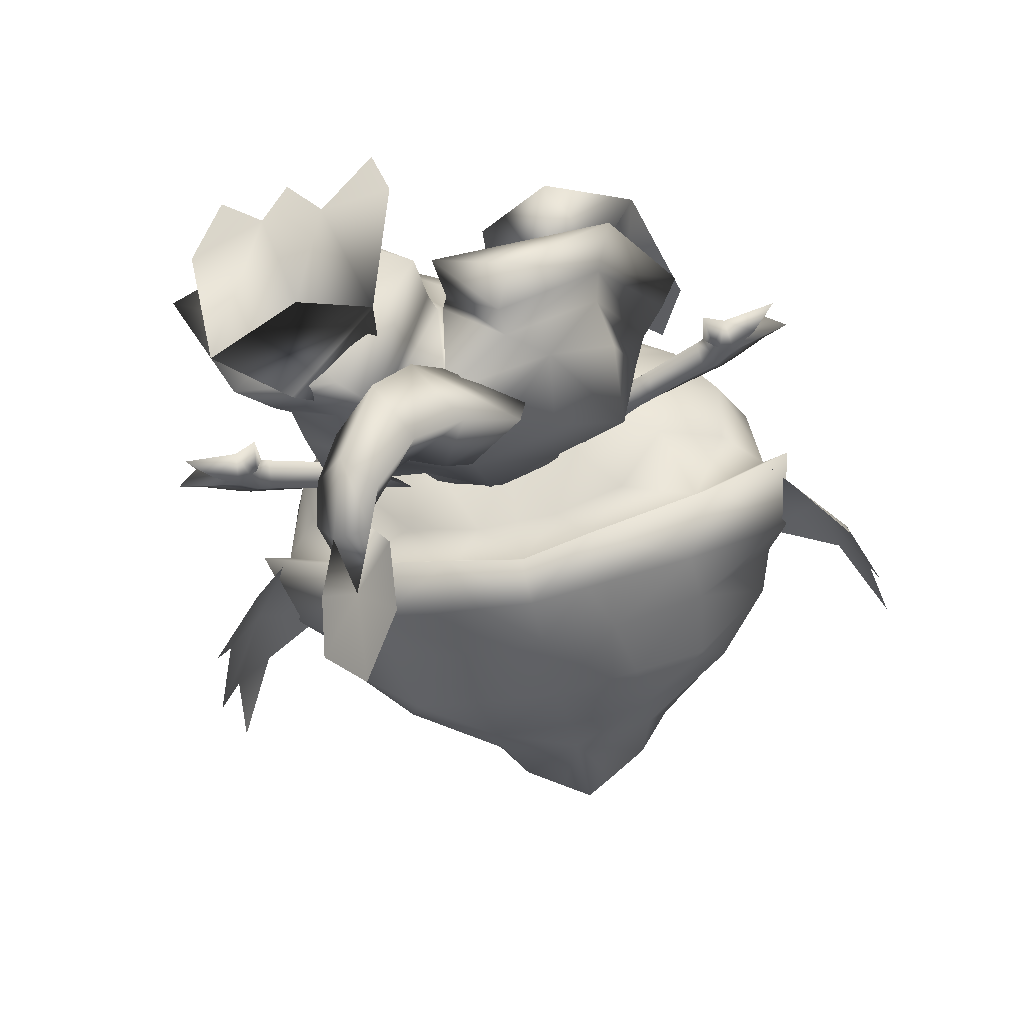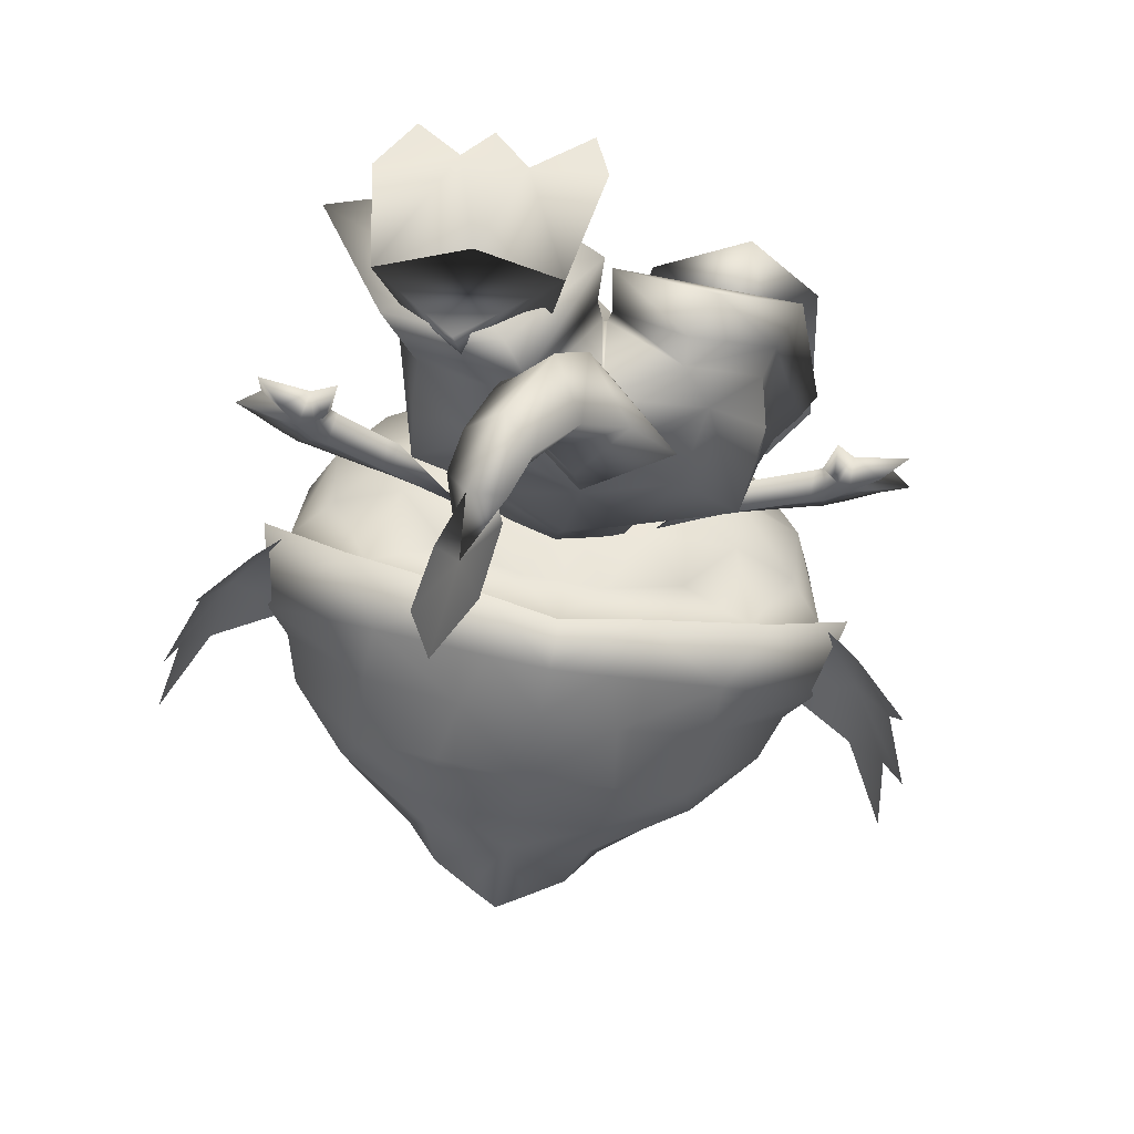
<metadata>
{"format":"obj","ext":"obj","renderer":"f3d","projection":"perspective","resolution":1024,"background":"white","views":[{"elev":-61.9,"azim":12.9,"up":"+Z"},{"elev":-67.5,"azim":-10.4,"up":"+Z"}]}
</metadata>
<code>
o FrillTail.010_Plane.010
v -31.76 25.88 2.586
v -29.93 27.54 3.871
v -28.62 27.93 4.235
v -22.83 30.37 6.383
v -21.41 31.04 7.024
v -31.44 27.78 -0.3242
v -30.25 31.25 4.133
v -29.62 29.43 0.9523
v -31.35 30.94 3.832
v -33.1 29.91 2.986
v -35.4 24.76 -0.6357
v -35.95 27.96 1.397
v -28.52 26.03 0.9492
v -30.69 23.96 -0.6387
v -35.84 22.79 -2.465
v -28.34 29.82 1.315
v -27.86 26.4 1.246
v -37.69 26.25 -1.058
v -23.69 33.35 6.091
v -22.54 32.24 3.41
v -22.49 28.95 3.387
v -22.56 33.72 6.59
v -21.2 32.98 4.18
v -21.39 29.46 3.818
v -14.29 36.51 8.986
v -14.12 36.06 7.054
v -11.15 37.2 6.932
v -33.3 25.39 -2.406
v -28.21 22.73 -1.171
v -29 26.34 -0.8836
v -29.9 27 -0.3709
v -29.12 27.64 0.7039
f 2 7 9
f 9 1 2
f 9 10 1
f 1 12 11
f 1 10 12
f 7 2 3
f 14 13 2
f 2 1 14
f 1 11 14
f 2 13 3
f 13 17 3
f 21 3 17
f 21 4 3
f 4 19 3
f 3 19 7
f 24 4 21
f 24 5 4
f 5 22 4
f 4 22 19
f 24 26 5
f 26 25 5
f 5 25 22
f 8 9 7
f 9 8 6
f 9 6 10
f 6 12 10
f 7 16 8
f 30 14 31
f 11 6 28
f 11 15 14
f 6 8 31
f 21 17 16
f 21 16 20
f 20 16 19
f 16 7 19
f 24 21 20
f 24 20 23
f 23 20 22
f 20 19 22
f 24 23 26
f 26 23 25
f 23 22 25
f 26 25 27
f 15 11 28
f 15 28 14
f 14 28 6
f 11 12 18
f 11 18 6
f 6 18 12
f 14 29 13
f 29 14 30
f 29 30 13
f 14 6 31
f 30 31 13
f 32 13 31
f 31 8 32
f 13 32 17
f 16 32 8
f 17 32 16
o FrillTail.009_Plane.009
v 20.18 53.97 -7.425
o FrillTail.008_Plane.008
v -26.32 45.9 9.106
o FrillTail.007_Plane.007
v -26 53.97 -7.425
o FrillTail.006_Plane.006
v -15.99 39.81 32.5
v -11.31 35.72 32.41
v -29.89 41.58 18.82
v -22.88 46.31 27.16
v -30.12 50.36 18.65
v -19.53 37.65 28.69
v -10.27 29.97 31.79
v -23.43 39.52 26.84
v -26.16 52.6 23.15
v -15.23 56.02 32.83
v -23.08 33.82 23.25
v -16.87 32.05 27.48
v -8.838 27.36 31.18
v -27.54 36.59 17.06
v -30.81 43.69 10.73
v -29.24 52.21 11.06
v -11.61 41.22 34.17
v -6.801 50.37 35.67
v -14.48 50 33.23
v -14.48 53.58 33.42
v -7.205 53.03 35.84
v -19.55 38.33 29.67
v -26.81 39.06 10.17
v -11.08 53.67 -2.111
v -10.35 42.15 -0.748
v -22.81 42.45 3.961
v -11.49 30.14 26.26
v -12.01 30.43 20.22
v -20.25 33.16 14.51
v -20.27 35.97 8.242
v -15.01 38.74 2.448
v -7.323 39.97 1.33
v -21.16 36.91 28.65
v -10.93 32.23 14.05
v -10.59 35.58 7.072
v -35.94 49.4 8.882
v -33.96 43.45 2.57
v -38.51 48.74 1.415
v -40.25 56.5 6.667
v -41.02 54.91 -0.9647
v -37.58 57.89 13.55
v -38.58 45.93 -5.275
v -41.51 64.03 7.514
v -16.26 60.06 30.72
v -12.21 60.91 -0.4884
v -23.38 66.7 17.22
v -11.68 67.34 2.043
v -27.92 60.43 11.12
v -20.17 71.03 14.51
v -11.39 71.03 24.68
v -16.67 68.46 22.59
v -14.85 72.72 18.45
v -11.9 72.41 6.737
v -19.79 62.15 2.995
v -21.93 67.11 9.668
v -10.06 77.16 7.935
v -6.004 78.58 5.788
v -13.45 75.46 12.65
v -16.33 42.42 31.71
v -24.75 49.03 25.77
v -4.946 42.91 34.77
v -2.965 37.3 39.65
v 10.06 39.81 32.5
v -2.997 45.49 34.54
v 5.401 35.72 32.41
v 23.98 41.58 18.82
v 16.93 46.31 27.16
v 24.17 50.36 18.65
v 13.62 37.65 28.69
v 4.375 29.97 31.79
v -2.455 55.77 37.68
v 17.52 39.52 26.84
v 20.17 52.6 23.15
v 9.152 56.02 32.83
v 17.18 33.82 23.25
v 10.97 32.05 27.48
v -2.951 31.44 35.92
v 2.94 27.36 31.18
v -2.949 26.89 32.01
v 21.64 36.59 17.06
v 24.91 43.69 10.73
v 23.29 52.21 11.06
v 5.662 41.22 34.17
v 1.37 49.93 35.68
v 8.723 49.85 33.11
v 8.211 53.69 33.28
v 0.9836 53.09 35.95
v 13.64 38.33 29.67
v 20.91 39.06 10.17
v 4.446 42.15 -0.748
v 16.9 42.45 3.961
v -2.965 52.57 -3.88
v -2.95 42.83 -2.251
v 5.588 30.14 26.26
v -2.949 29.28 24.61
v 6.113 30.43 20.22
v 14.35 33.16 14.51
v 14.37 35.97 8.242
v 9.114 38.74 2.448
v 1.425 39.97 1.33
v -2.949 39.87 1.194
v 15.26 36.91 28.65
v -2.949 31.4 16.1
v 5.032 32.23 14.05
v 4.697 35.58 7.072
v -2.949 36.09 8.291
v 30.02 49.4 8.882
v 28.06 43.45 2.57
v 32.6 48.74 1.415
v 34.29 56.5 6.667
v 35.09 54.91 -0.9647
v 31.59 57.89 13.55
v 32.68 45.93 -5.275
v 35.51 64.03 7.514
v 10.17 60.06 30.72
v 6.192 60.91 -0.4884
v -3.011 60.88 -2.094
v -3.07 65.81 31.31
v 17.3 66.7 17.22
v 5.585 67.34 2.043
v -3.052 67.42 1.265
v -3.071 72.27 25.25
v 21.9 60.43 11.12
v -3.066 72.13 4.046
v 14.07 71.03 14.51
v 5.264 71.03 24.68
v 10.56 68.46 22.59
v -3.071 76.08 19.38
v 8.727 72.72 18.45
v 5.773 72.41 6.737
v -3.071 80.2 9.936
v 13.76 62.15 2.995
v 15.86 67.11 9.668
v 3.93 77.16 7.935
v -0.1365 78.58 5.788
v -3.071 79.39 3.986
v 7.322 75.46 12.65
v 10.39 42.42 31.71
v 18.77 49.03 25.77
v -1.019 42.91 34.77
v -2.984 42.04 37.78
v -10.92 59 40.5
v -16.48 56.22 34.57
v -2.952 46.93 -5.056
v -2.949 41.86 -4.051
v -2.373 60.37 41.8
v -3.063 58.71 36.62
v -32.88 50.21 19
v -28.52 52.68 23.96
v -27.45 61.56 20.65
v -33.65 42.83 10.26
v -31.91 52.24 10.64
v -2.458 55.27 42.34
v -20.88 47.85 -0.4073
v -29.53 55.2 11.09
v -9.148 47.57 -2.854
v -11.1 41.1 -2.391
v -24.83 41.44 2.8
v -21.03 55.17 3.501
v 6.004 59 40.5
v 10.4 56.22 34.57
v 26.93 50.21 19
v 22.53 52.68 23.96
v 21.4 61.56 20.65
v 27.74 42.83 10.26
v 25.97 52.24 10.64
v 14.97 47.85 -0.4073
v 23.55 55.2 11.09
v 5.143 53.67 -2.111
v 3.24 47.57 -2.854
v 5.2 41.1 -2.391
v 18.93 41.44 2.8
v 15.07 55.17 3.501
f 44 40 95
f 39 95 40
f 36 37 97
f 40 38 39
f 36 57 37
f 41 46 47
f 43 46 41
f 41 47 42
f 47 48 42
f 42 48 112
f 112 48 114
f 49 43 38
f 46 43 49
f 50 49 38
f 40 50 38
f 36 97 52
f 36 39 43
f 39 38 43
f 36 43 57
f 49 50 58
f 58 50 61
f 47 62 48
f 114 48 62
f 114 62 130
f 47 46 62
f 63 62 46
f 130 62 63
f 46 49 63
f 63 49 64
f 49 58 64
f 58 65 64
f 58 61 65
f 61 60 66
f 61 66 65
f 67 66 60
f 60 128 67
f 136 67 128
f 130 63 138
f 69 63 64
f 63 69 138
f 64 65 69
f 70 69 65
f 65 66 70
f 66 67 70
f 67 141 70
f 136 141 67
f 70 141 69
f 69 141 138
f 52 94 36
f 39 36 94
f 97 96 52
f 97 176 96
f 96 176 99
f 108 174 103
f 102 103 174
f 98 97 100
f 103 102 101
f 98 100 123
f 104 111 110
f 107 104 110
f 104 105 111
f 111 105 113
f 105 112 113
f 112 114 113
f 115 101 107
f 110 115 107
f 116 101 115
f 103 101 116
f 98 118 97
f 98 107 102
f 102 107 101
f 98 123 107
f 115 124 116
f 124 126 116
f 111 113 129
f 114 129 113
f 114 130 129
f 111 129 110
f 131 110 129
f 130 131 129
f 110 131 115
f 131 132 115
f 115 132 124
f 124 132 133
f 124 133 126
f 126 134 125
f 126 133 134
f 135 125 134
f 125 135 128
f 136 128 135
f 130 138 131
f 139 132 131
f 131 138 139
f 132 139 133
f 140 133 139
f 133 140 134
f 134 140 135
f 135 140 141
f 136 135 141
f 140 139 141
f 139 138 141
f 118 98 173
f 102 173 98
f 97 118 175
f 97 175 176
f 175 99 176
f 42 37 41
f 57 41 37
f 112 97 42
f 97 37 42
f 56 55 53
f 53 55 54
f 57 43 41
f 105 104 100
f 123 100 104
f 112 105 97
f 97 105 100
f 122 119 121
f 119 120 121
f 123 104 107
f 71 73 72
f 74 75 71
f 71 75 73
f 74 71 76
f 73 77 72
f 76 78 74
f 76 71 51
f 51 71 50
f 71 72 50
f 142 143 144
f 145 142 146
f 142 144 146
f 145 147 142
f 144 143 148
f 147 145 149
f 147 117 142
f 117 116 142
f 142 116 143
f 55 95 39
f 55 56 45
f 106 45 56
f 99 106 53
f 53 54 52
f 52 54 94
f 45 44 55
f 95 55 44
f 54 55 39
f 43 57 68
f 106 56 53
f 54 39 94
f 53 52 96
f 53 96 99
f 121 102 174
f 121 109 122
f 106 122 109
f 99 119 106
f 119 118 120
f 118 173 120
f 109 121 108
f 174 108 121
f 120 102 121
f 107 137 123
f 106 119 122
f 120 173 102
f 119 175 118
f 119 99 175
f 182 153 79
f 79 81 185
f 152 80 82
f 152 82 156
f 59 194 80
f 152 59 80
f 152 127 59
f 82 159 156
f 157 85 153
f 153 85 86
f 153 86 79
f 81 79 86
f 85 157 163
f 87 85 163
f 81 86 84
f 86 87 84
f 82 89 90
f 159 82 88
f 91 93 166
f 85 87 86
f 185 81 83
f 80 194 89
f 194 83 89
f 80 89 82
f 89 83 90
f 83 81 90
f 88 91 159
f 171 92 166
f 91 88 93
f 84 90 81
f 91 92 159
f 171 159 92
f 92 91 166
f 93 88 84
f 82 90 88
f 90 84 88
f 93 84 87
f 87 163 93
f 93 163 166
f 61 192 60
f 50 183 186
f 116 207 200
f 103 198 108
f 125 180 206
f 44 178 184
f 50 193 61
f 106 178 45
f 126 206 207
f 40 184 183
f 60 180 128
f 116 197 103
f 182 150 153
f 150 199 154
f 152 155 151
f 152 156 155
f 204 151 208
f 152 151 204
f 152 204 127
f 108 196 109
f 155 156 159
f 157 153 161
f 153 162 161
f 153 150 162
f 154 162 150
f 161 163 157
f 164 163 161
f 154 160 162
f 162 160 164
f 155 168 167
f 159 165 155
f 169 166 172
f 161 162 164
f 199 158 154
f 151 167 208
f 208 167 158
f 151 155 167
f 167 168 158
f 158 168 154
f 165 159 169
f 171 166 170
f 169 172 165
f 160 154 168
f 169 159 170
f 171 170 159
f 170 166 169
f 172 160 165
f 155 165 168
f 168 165 160
f 172 164 160
f 164 172 163
f 172 166 163
f 106 196 188
f 177 188 181
f 178 177 79
f 183 187 186
f 183 184 187
f 189 187 194
f 190 194 187
f 59 189 194
f 191 189 59
f 191 192 189
f 59 127 191
f 179 191 127
f 191 179 192
f 192 179 180
f 192 193 189
f 187 184 190
f 177 178 188
f 178 79 184
f 184 79 185
f 185 83 184
f 190 184 83
f 190 83 194
f 186 187 193
f 189 193 187
f 181 182 177
f 79 177 182
f 195 181 188
f 196 150 195
f 197 200 201
f 197 201 198
f 202 208 201
f 203 201 208
f 204 208 202
f 205 204 202
f 205 202 206
f 204 205 127
f 179 127 205
f 205 206 179
f 206 180 179
f 206 202 207
f 201 203 198
f 195 188 196
f 196 198 150
f 198 199 150
f 199 198 158
f 203 158 198
f 203 208 158
f 200 207 201
f 202 201 207
f 181 195 182
f 150 182 195
f 61 193 192
f 50 40 183
f 116 126 207
f 103 197 198
f 125 128 180
f 44 45 178
f 50 186 193
f 106 188 178
f 126 125 206
f 40 44 184
f 60 192 180
f 116 200 197
f 108 198 196
f 106 109 196
o FrillTail.005_Plane.005
v 20.4 45.9 9.106
o FrillTail.004_Plane.004
v 3.349 31.87 13.55
v 4.077 34.77 10.33
v 3.022 27.68 12.82
v 6.716 28.85 8.417
v 3.89 32.76 4.237
v 2.387 36.64 7.544
v 8.548 26.05 1.08
v 3.026 31.09 -2.455
v 11.63 26.28 -7.477
v 10.42 18.99 2.454
v 6.666 22.1 6.299
v 4.611 24.37 10.3
v 2.69 19.64 9.565
v 4.688 17.61 9.626
v 3.057 19.88 9.983
v 13.71 24.26 1.379
v 12.42 17.28 -7.809
v 6.187 14.58 -12.77
v 5.322 20.61 8.188
v 15.07 22.27 3.927
v 11.51 13.38 -4.48
v 2.618 17.95 8.914
v 2.707 9.829 -16.56
v -4.103 10.32 -5.549
v 17.59 20.93 7.828
v 12.31 10.64 -3.404
v 2.801 17.51 10.85
v 2.597 7.14 -16.24
v -3.692 9.913 -3.387
v 19.52 19.55 11.5
v 14.33 6.847 -0.3796
v 4.261 15.58 11.18
v 4.627 3.164 -14.65
v -4.374 6.109 -2.149
v 4.937 22.51 -12.51
v -11.8 31.87 13.55
v -12.53 34.77 10.33
v -4.227 36.33 11.77
v -4.227 32.59 14.7
v -4.227 28.82 14.73
v -11.48 27.68 12.82
v -15.17 28.85 8.417
v -12.34 32.76 4.237
v -10.84 36.64 7.544
v -4.227 38.23 7.212
v -4.227 35.51 2.596
v -17 26.05 1.08
v -11.08 31 -0.34
v -4.211 32.75 -3.302
v -20.08 26.32 -7.441
v -3.997 24.6 -14.01
v -18.88 19.04 2.478
v -15.12 22.19 6.287
v -13.06 24.64 10.19
v -4.227 22.7 12.97
v -11.14 19.7 9.569
v -4.228 18.22 10.42
v -13.14 17.58 9.609
v -4.227 15.52 9.018
v -4.231 15.6 8.793
v -12.76 11.77 10.26
v -23.79 14.87 0.6646
v -20.89 19.88 -10.18
v -14.06 20.69 -14.83
v -4.581 13.19 7.431
v -4.047 19.06 -17.82
v -15.87 9.776 6.872
v -4.602 11.91 6.111
v -4.204 13.43 -18.89
v -25.88 12.05 -0.3093
v -21.05 15.17 -12.4
v -13 7.602 6.459
v -11.37 14.24 -20.16
v -4.634 10.07 -5.964
v -4.36 11.07 -3.187
v -4.554 10.99 2.316
v -29.42 8.766 -0.6184
v -22.26 13.33 -14.52
v -14.46 4.02 6.003
v -11.46 11.9 -21.24
v -5.341 8.753 -4.82
v -32.29 5.409 -0.5673
v -25.18 9.665 -16.88
v -16.79 0.9971 1.019
v -13.9 8.521 -22.48
v -5.591 3.903 -6.823
v -12.33 24.84 -8.55
v 9.91 16.32 2.946
v -19.57 8.115 -7.99
f 211 247 210
f 248 210 247
f 248 249 210
f 212 210 249
f 212 213 210
f 210 213 211
f 214 211 213
f 211 214 215
f 211 215 247
f 254 247 215
f 215 255 254
f 215 214 255
f 216 214 213
f 255 214 217
f 214 216 217
f 258 255 217
f 218 244 217
f 217 216 218
f 219 218 216
f 220 216 213
f 216 220 219
f 213 212 221
f 213 221 220
f 244 260 217
f 217 260 258
f 246 245 247
f 248 247 245
f 248 245 249
f 250 249 245
f 250 245 251
f 245 246 251
f 252 251 246
f 246 253 252
f 246 247 253
f 254 253 247
f 253 254 255
f 253 255 252
f 256 251 252
f 255 257 252
f 252 257 256
f 258 257 255
f 259 257 296
f 257 259 256
f 261 256 259
f 262 251 256
f 256 261 262
f 251 263 250
f 251 262 263
f 296 257 260
f 257 258 260
f 225 219 224
f 226 218 225
f 227 218 226
f 275 260 227
f 274 224 269
f 274 228 224
f 228 274 277
f 225 224 228
f 275 227 278
f 227 230 232
f 278 232 233
f 228 229 225
f 277 231 228
f 278 233 284
f 231 284 233
f 285 284 231
f 231 277 285
f 225 229 230
f 278 227 232
f 228 231 229
f 229 235 230
f 231 238 236
f 232 238 233
f 229 236 234
f 232 235 237
f 229 234 235
f 231 233 238
f 232 237 238
f 229 231 236
f 232 230 235
f 237 243 238
f 236 239 234
f 236 243 241
f 235 242 237
f 235 239 240
f 237 242 243
f 236 241 239
f 236 238 243
f 235 240 242
f 235 234 239
f 227 226 230
f 225 230 226
f 271 270 261
f 272 271 259
f 273 272 259
f 275 273 260
f 274 269 270
f 274 270 276
f 276 277 274
f 271 276 270
f 275 278 273
f 273 282 280
f 278 283 282
f 276 271 279
f 277 276 281
f 278 284 283
f 281 283 284
f 285 281 284
f 281 285 277
f 271 280 279
f 278 282 273
f 276 279 281
f 279 280 287
f 281 288 290
f 282 283 290
f 279 286 288
f 282 289 287
f 279 287 286
f 281 290 283
f 282 290 289
f 279 288 281
f 282 287 280
f 289 290 295
f 288 286 291
f 288 293 295
f 287 289 294
f 287 292 291
f 289 295 294
f 288 291 293
f 288 295 290
f 287 294 292
f 287 291 286
f 273 280 272
f 271 272 280
f 239 297 240
f 239 241 297
f 243 297 241
f 297 243 240
f 240 243 242
f 294 295 298
f 292 294 298
f 292 298 291
f 293 291 298
f 295 293 298
f 223 268 269
f 223 269 224
f 219 223 224
f 219 225 218
f 244 218 227
f 227 260 244
f 267 269 268
f 267 270 269
f 261 270 267
f 261 259 271
f 296 273 259
f 273 296 260
f 264 212 249
f 212 264 221
f 222 220 221
f 221 264 222
f 266 222 264
f 220 222 219
f 219 222 223
f 266 223 222
f 268 223 266
f 264 249 250
f 250 263 264
f 265 263 262
f 263 265 264
f 266 264 265
f 262 261 265
f 261 267 265
f 266 265 267
f 268 266 267
o FrillTail.003_Plane.003
v -20.33 -2.066 -2.205
v -26.64 5.972 -15.98
v -9.325 3.768 -17.01
v -28.21 -0.227 -3.873
v -13.87 -2.297 -3.338
v -18.47 8.861 -22.91
v -17.4 -3.981 0.9339
v -24.71 -3.314 1.814
v -6.466 -3.147 -3.982
v -8.046 -5.271 0.7199
v -17.81 4.264 -10.3
v -22.04 10.76 -14.48
v -10.28 10.36 -14.65
v -16.97 12.8 -16.67
v -16.37 8.894 -12.25
v -16.99 12.66 -11.52
f 302 306 299
f 303 299 305
f 301 303 307
f 307 303 308
f 304 301 309
f 300 304 309
f 312 313 311
f 310 313 312
f 301 313 309
f 309 310 300
f 300 310 304
f 310 312 304
f 312 311 301
f 311 313 301
f 301 304 312
f 302 299 300
f 309 299 303
f 309 303 301
f 299 309 300
f 313 311 314
f 314 311 312
f 312 310 314
f 314 310 313
f 309 313 310
o FrillTail.002_Plane.002
v 12.59 25.01 16.55
v 16.84 8.253 8.306
v 0.3448 8.537 9.126
v 19.73 22.5 14.75
v 6.176 23.38 17.39
v 8.543 2.306 2.123
v 9.694 27.97 18.77
v 16.59 28.75 17.75
v -1.295 22.04 18.8
v 0.2399 26.78 20.97
v 9.159 15.59 10.41
v 12.45 11.13 2.349
v 1.039 11.55 0.9352
v 7.655 8.352 -1.917
v 6.586 13.17 3.806
v 7.481 13.69 -1.983
f 318 322 315
f 319 315 321
f 317 319 323
f 323 319 324
f 320 317 325
f 316 320 325
f 328 329 327
f 326 329 328
f 317 329 325
f 325 326 316
f 316 326 320
f 326 328 320
f 328 327 317
f 327 329 317
f 317 320 328
f 318 315 316
f 325 315 319
f 325 319 317
f 315 325 316
f 329 327 330
f 330 327 328
f 328 326 330
f 330 326 329
f 325 329 326
o FrillTail.001_Plane.000
v 2.811 18.11 -15.26
v 2.877 15.54 -24.35
v -1.942 12.48 -28.24
v -6.456 11.5 -32.07
v -10.24 13.3 -36.79
v -11.79 16.65 -38.74
v -8.598 18.11 -12
v -4.227 24.21 -14.22
v -13.27 15.54 -18.65
v -4.339 12.55 -19.07
v -4.01 11.27 -18.15
v -5.661 19.6 -22.85
v -6.355 8.187 -22.51
v -13.56 12.48 -21.84
v -8.483 16.42 -26.38
v -14.38 11.5 -27.71
v -10.58 15.75 -30.18
v -9.608 6.882 -28.42
v -12.9 17.99 -34.39
v -16.35 13.3 -33.43
v -13.29 10.5 -35.1
v -17.17 16.65 -35.78
v -15.37 16.84 -38.88
v -14.85 23.51 -37.94
v -17.28 20.73 -42.36
v -18.32 26.02 -44.24
v -11.53 21.86 -31.92
v -12.43 28.52 -33.54
v -15.99 32.03 -40.01
f 331 338 332
f 332 338 342
f 341 331 332
f 331 341 340
f 341 332 343
f 332 342 333
f 332 333 343
f 342 345 333
f 333 345 334
f 333 334 343
f 334 345 347
f 348 343 334
f 348 334 335
f 334 347 349
f 334 349 335
f 351 348 335
f 335 336 351
f 351 336 353
f 349 336 335
f 336 354 353
f 336 349 354
f 337 339 338
f 339 342 338
f 341 339 337
f 337 340 341
f 341 343 339
f 339 344 342
f 339 343 344
f 342 344 345
f 344 346 345
f 344 343 346
f 346 347 345
f 348 346 343
f 348 350 346
f 346 349 347
f 346 350 349
f 351 350 348
f 350 351 352
f 351 353 352
f 349 350 352
f 352 353 354
f 352 354 349
f 354 353 355
f 354 358 357
f 359 358 354
f 354 355 356
f 354 357 349
f 359 354 356
o FrillTail_Plane.001
v 23.65 25.83 10.3
v 21.4 27.39 10.81
v 20.03 27.72 10.73
v 13.75 29.85 10.74
v 12.16 30.4 10.75
v 24.22 27.61 7.351
v 21.43 31.12 10.98
v 21.97 29.16 7.851
v 22.57 30.88 11.06
v 24.53 29.97 10.89
v 28.23 24.9 8.548
v 27.86 28.2 10.46
v 21.13 25.69 7.676
v 23.85 23.74 7.019
v 29.38 22.91 7.085
v 20.61 29.48 7.778
v 20.37 26.03 7.729
v 30.43 26.55 8.826
v 14.51 32.88 10.63
v 14.34 31.61 7.786
v 14.46 28.33 7.914
v 13.3 33.19 10.58
v 12.75 32.16 7.792
v 13.25 28.78 7.944
v 5.396 36.11 9.858
v 5.727 35.35 7.995
v 3.086 36.79 6.864
v 26.81 25.31 6.145
v 21.76 22.3 5.761
v 22.18 25.98 6.091
v 22.83 26.71 6.837
v 21.69 27.33 7.554
f 361 366 368
f 368 360 361
f 368 369 360
f 360 371 370
f 360 369 371
f 366 361 362
f 373 372 361
f 361 360 373
f 360 370 373
f 361 372 362
f 372 376 362
f 380 362 376
f 380 363 362
f 363 378 362
f 362 378 366
f 383 363 380
f 383 364 363
f 364 381 363
f 363 381 378
f 383 385 364
f 385 384 364
f 364 384 381
f 367 368 366
f 368 367 365
f 368 365 369
f 365 371 369
f 366 375 367
f 389 373 390
f 370 365 387
f 370 374 373
f 365 367 390
f 380 376 375
f 380 375 379
f 379 375 378
f 375 366 378
f 383 380 379
f 383 379 382
f 382 379 381
f 379 378 381
f 383 382 385
f 385 382 384
f 382 381 384
f 385 384 386
f 374 370 387
f 374 387 373
f 373 387 365
f 370 371 377
f 370 377 365
f 365 377 371
f 373 388 372
f 388 373 389
f 388 389 372
f 373 365 390
f 389 390 372
f 391 372 390
f 390 367 391
f 372 391 376
f 375 391 367
f 376 391 375

</code>
